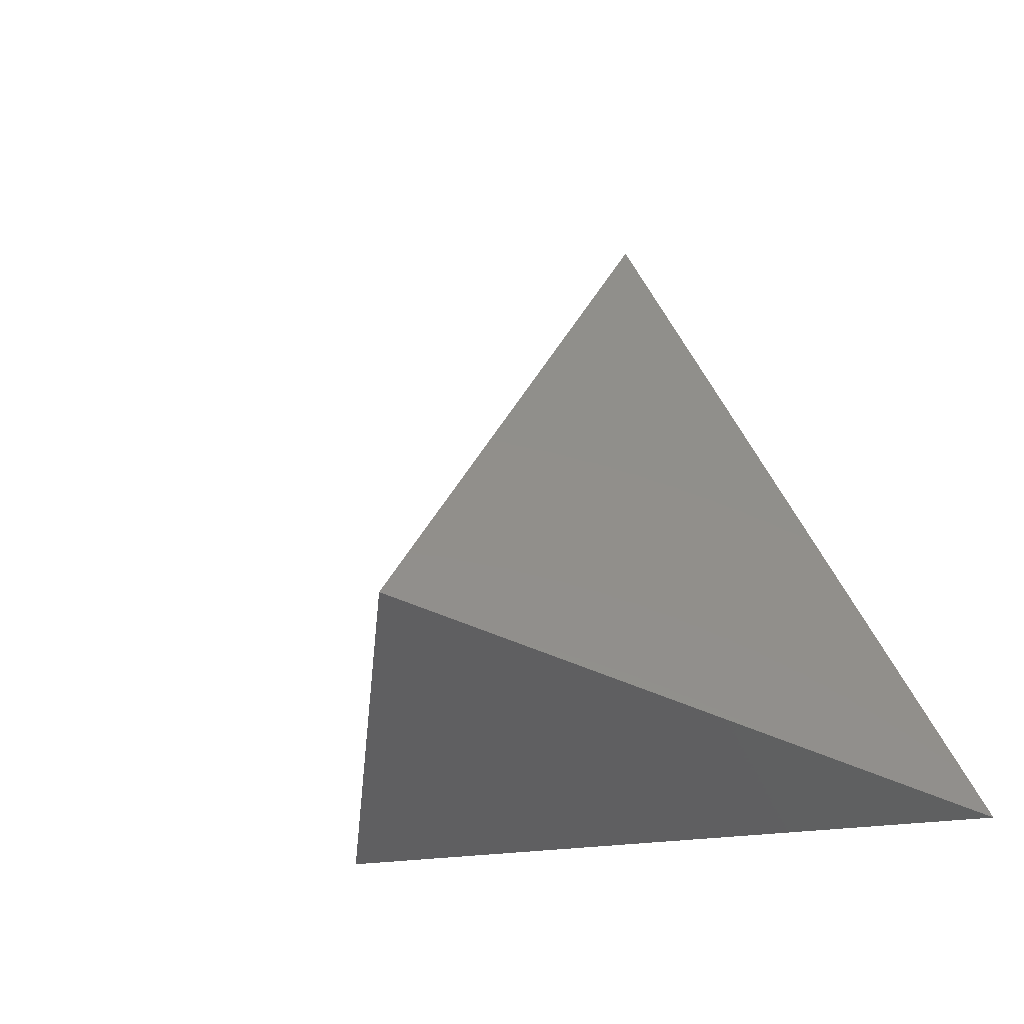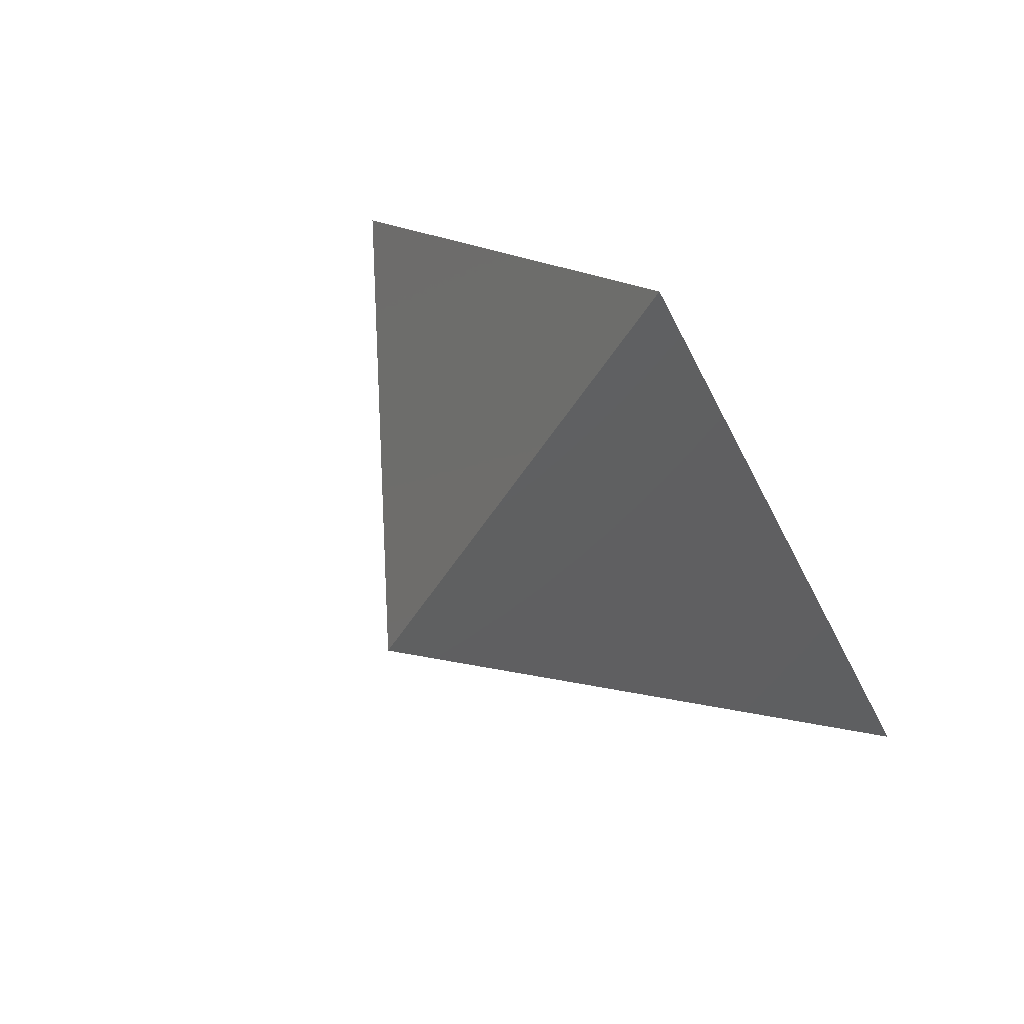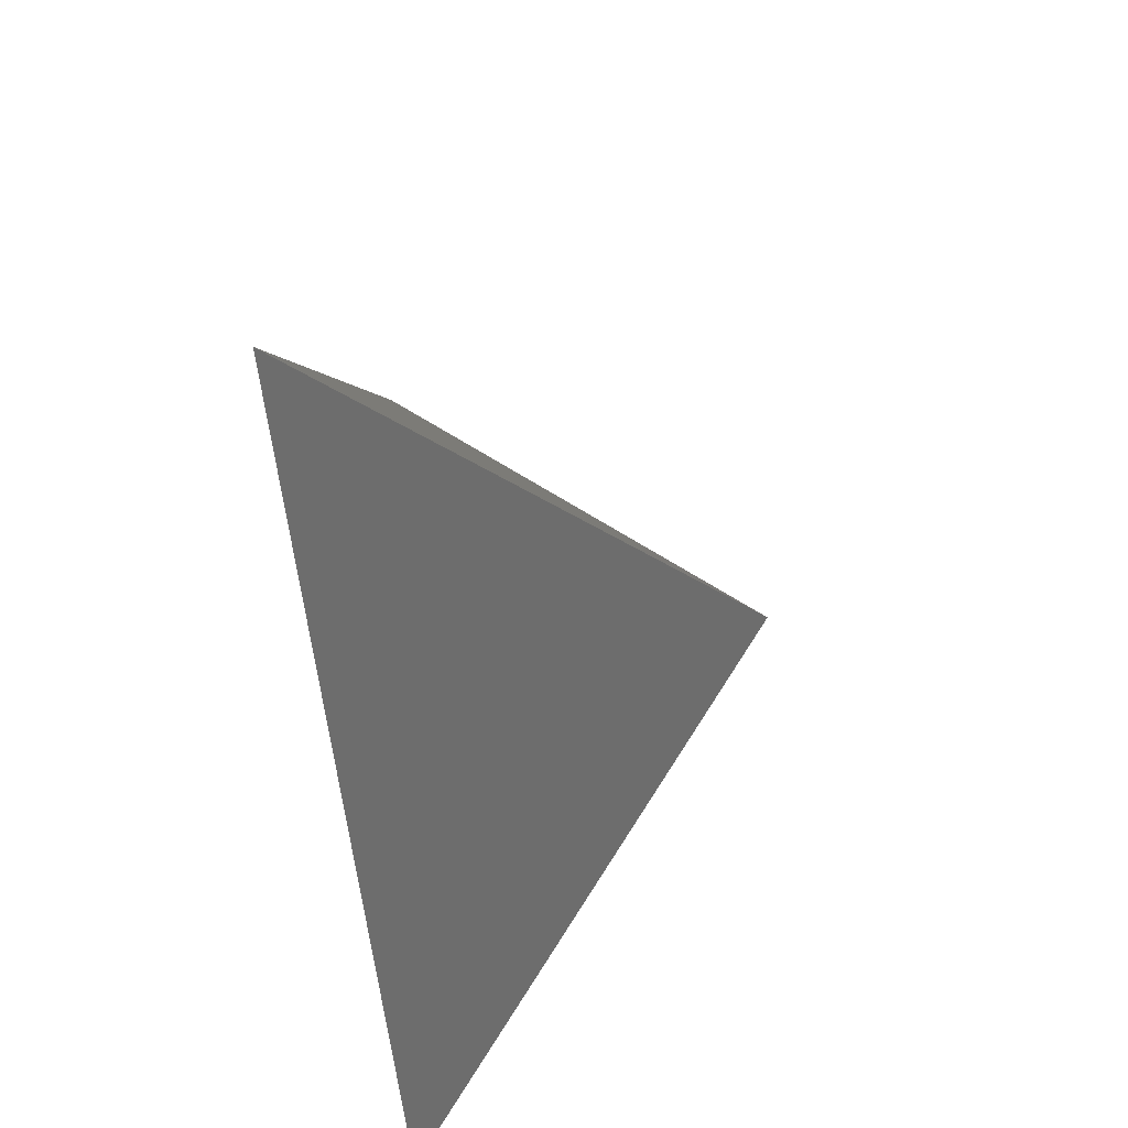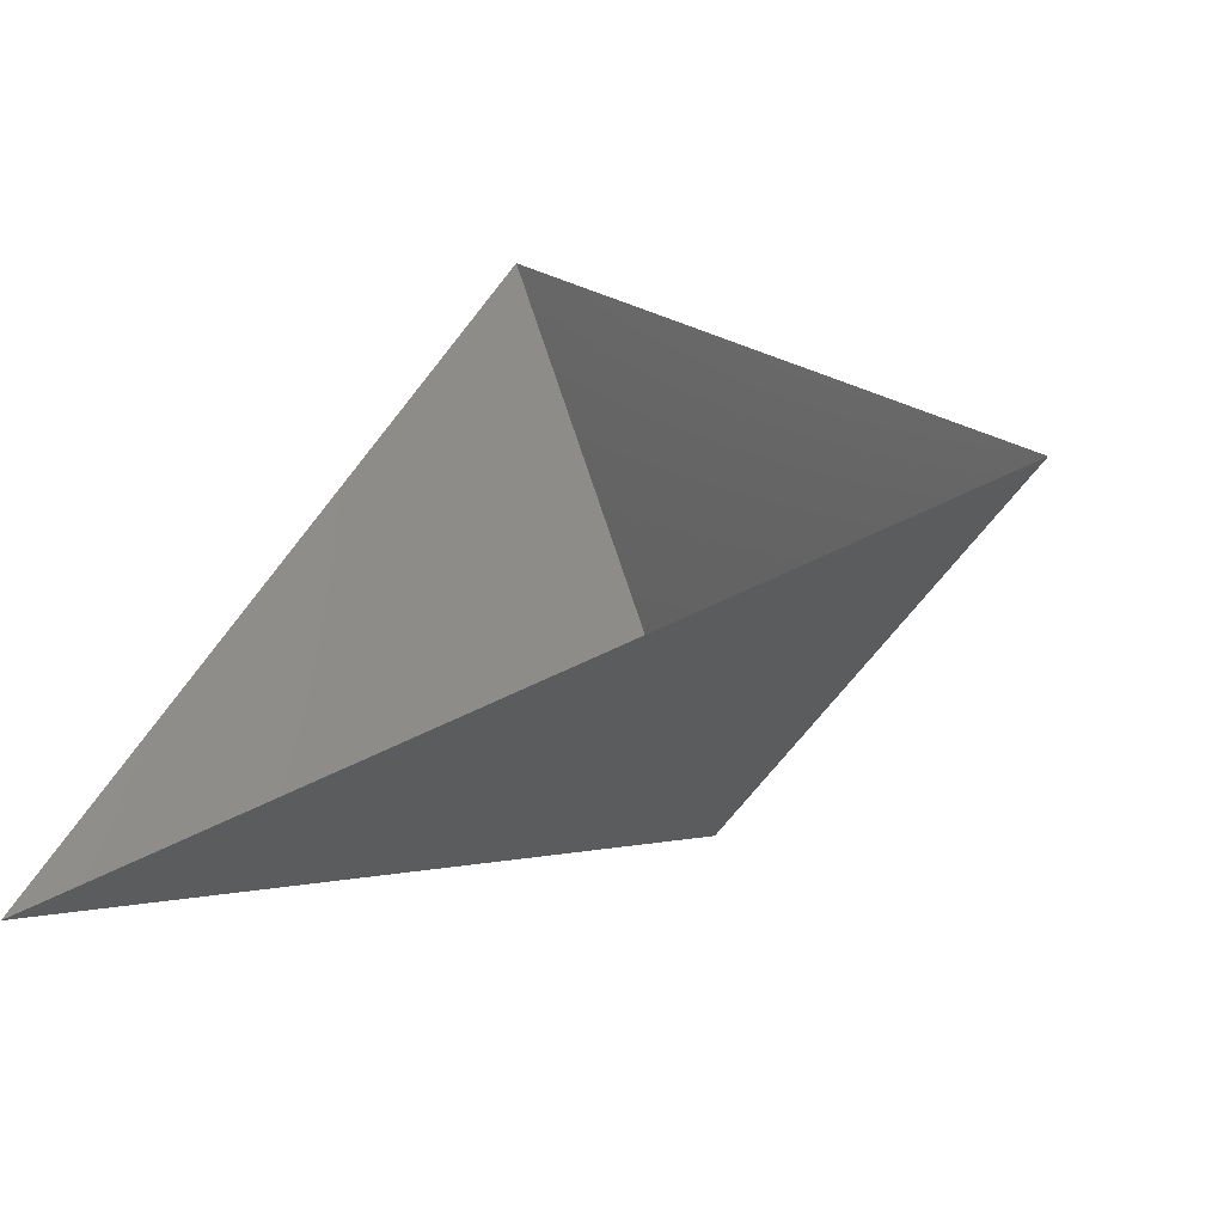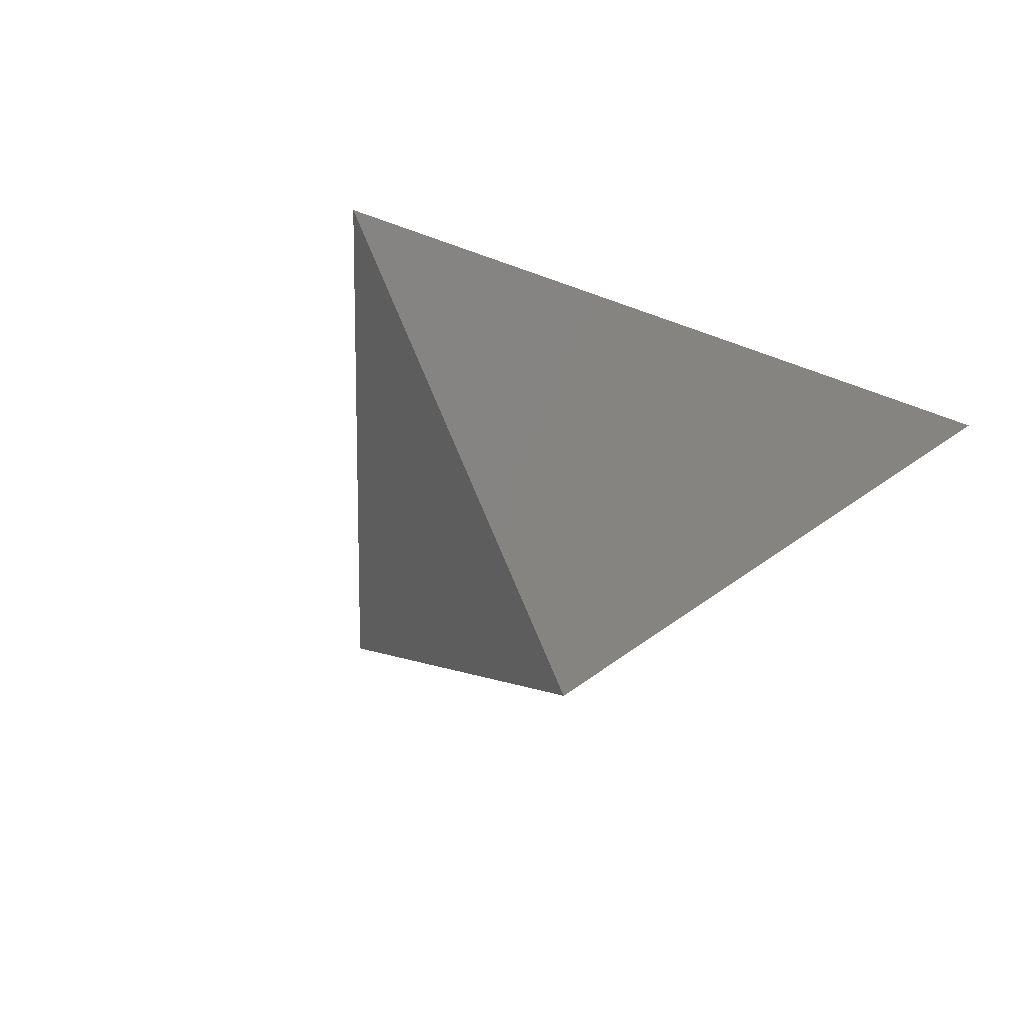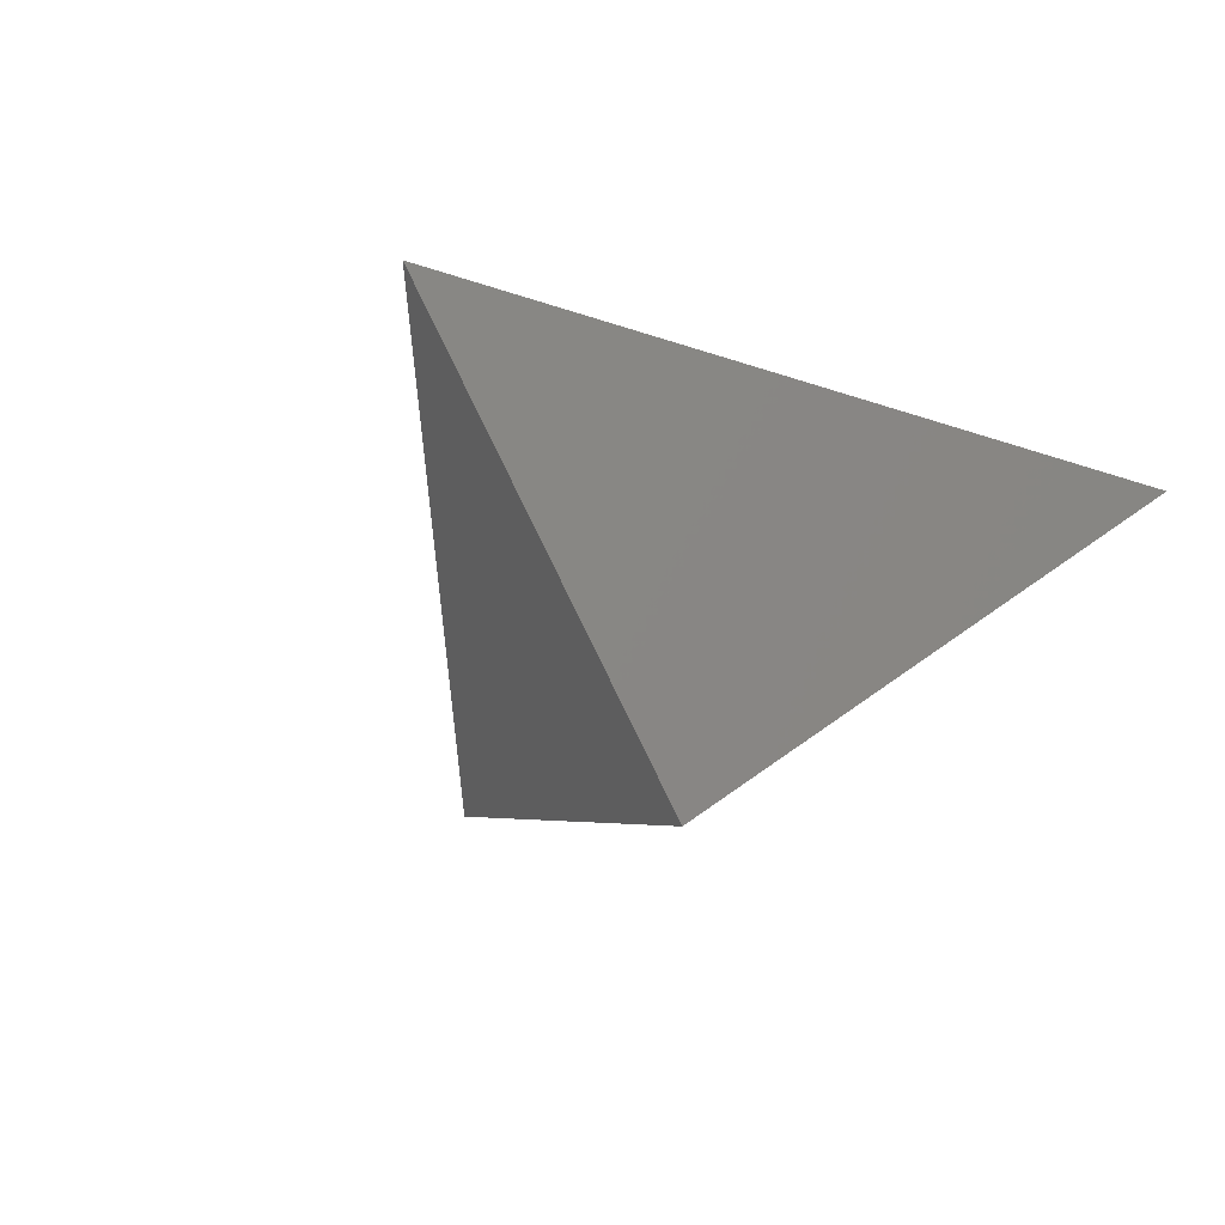
<metadata>
{"format":"stl","ext":"stl","renderer":"f3d","projection":"perspective","resolution":1024,"background":"white","views":[{"elev":-13.2,"azim":-135.7,"up":"+Y"},{"elev":76.9,"azim":-133.7,"up":"+Y"},{"elev":-55.3,"azim":95.6,"up":"+Y"},{"elev":-53.6,"azim":29.1,"up":"+Y"},{"elev":-40.0,"azim":-149.1,"up":"+Z"},{"elev":-44.2,"azim":-144.8,"up":"+Z"}]}
</metadata>
<code>
# stl→obj: 4 verts, 3 faces
v -5 -17 39.85
v 7 -17 39.85
v 1 -14 34.85
v 1 -8 39.85
f 1 2 3
f 2 4 3
f 4 1 3

</code>
